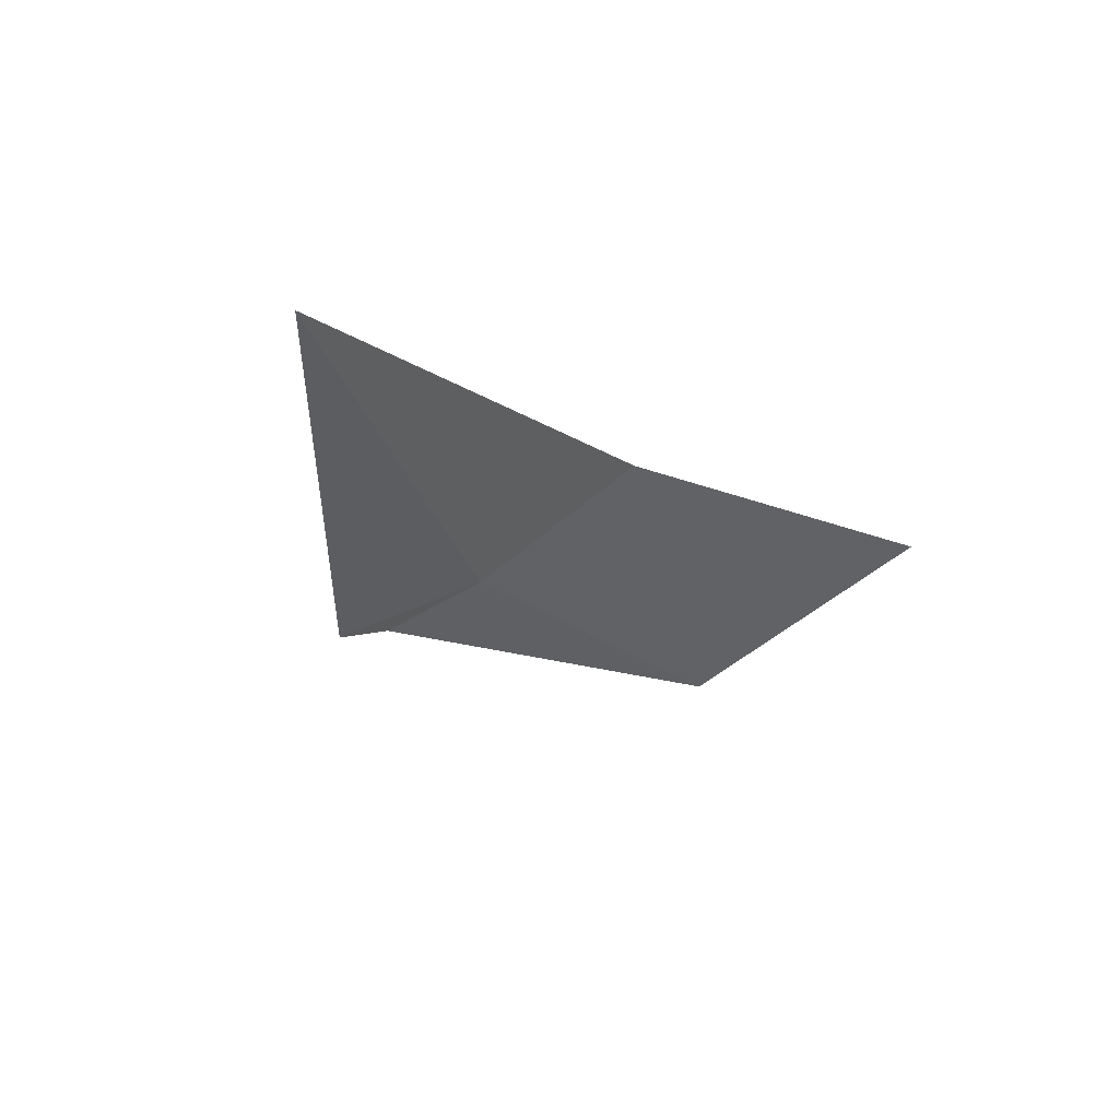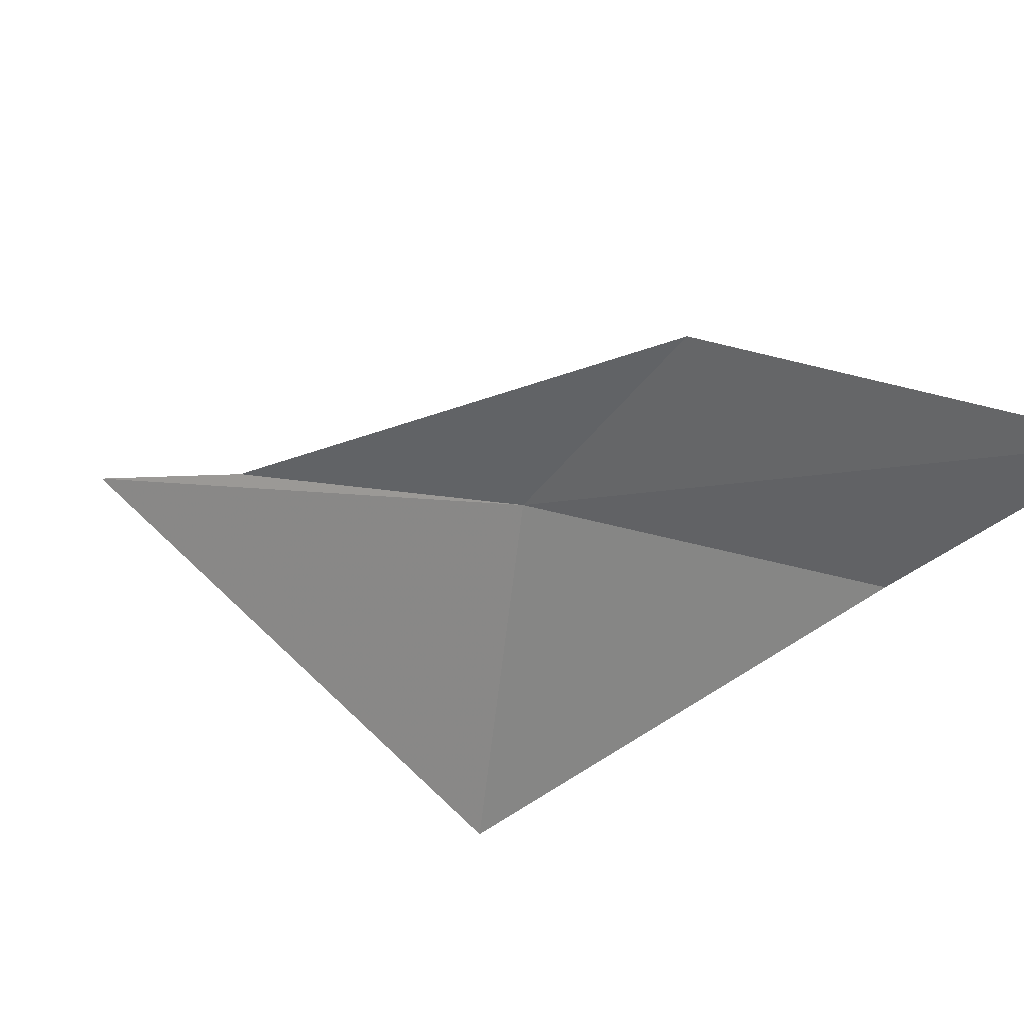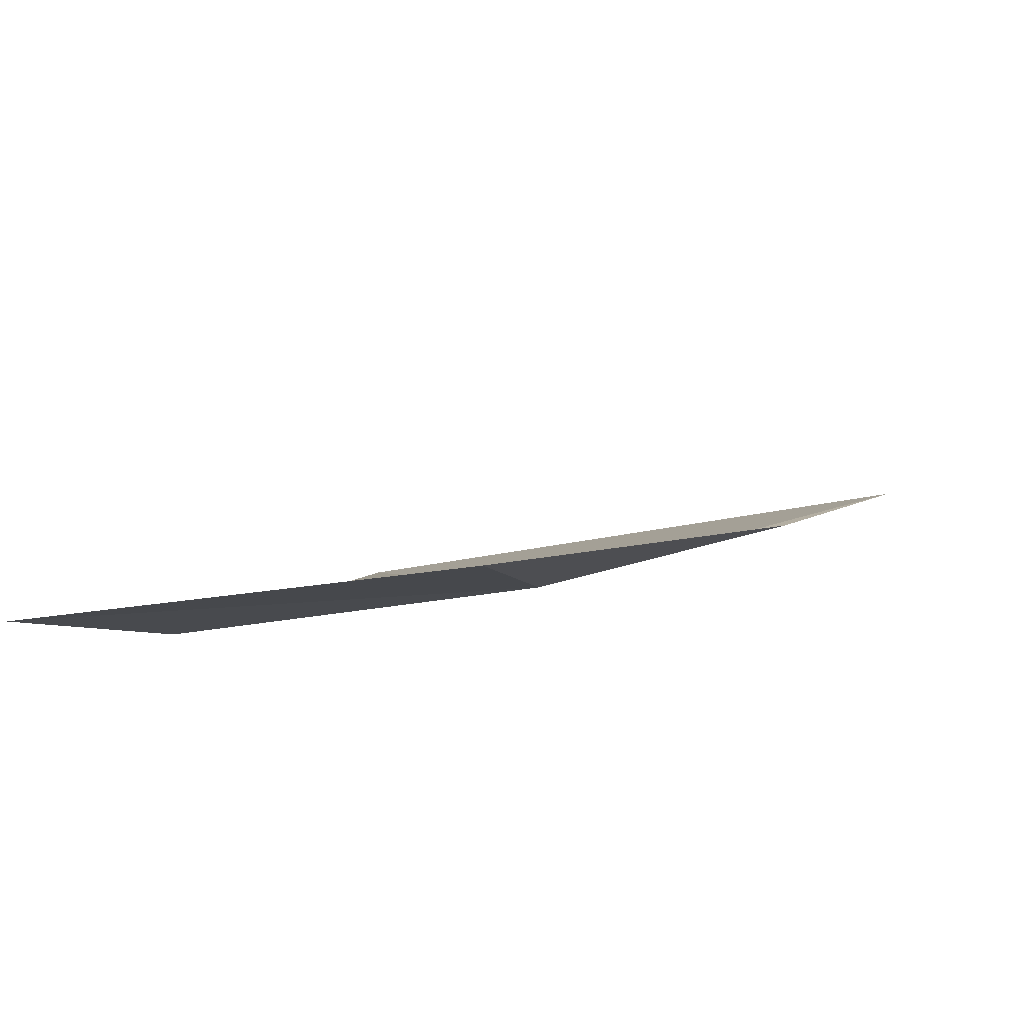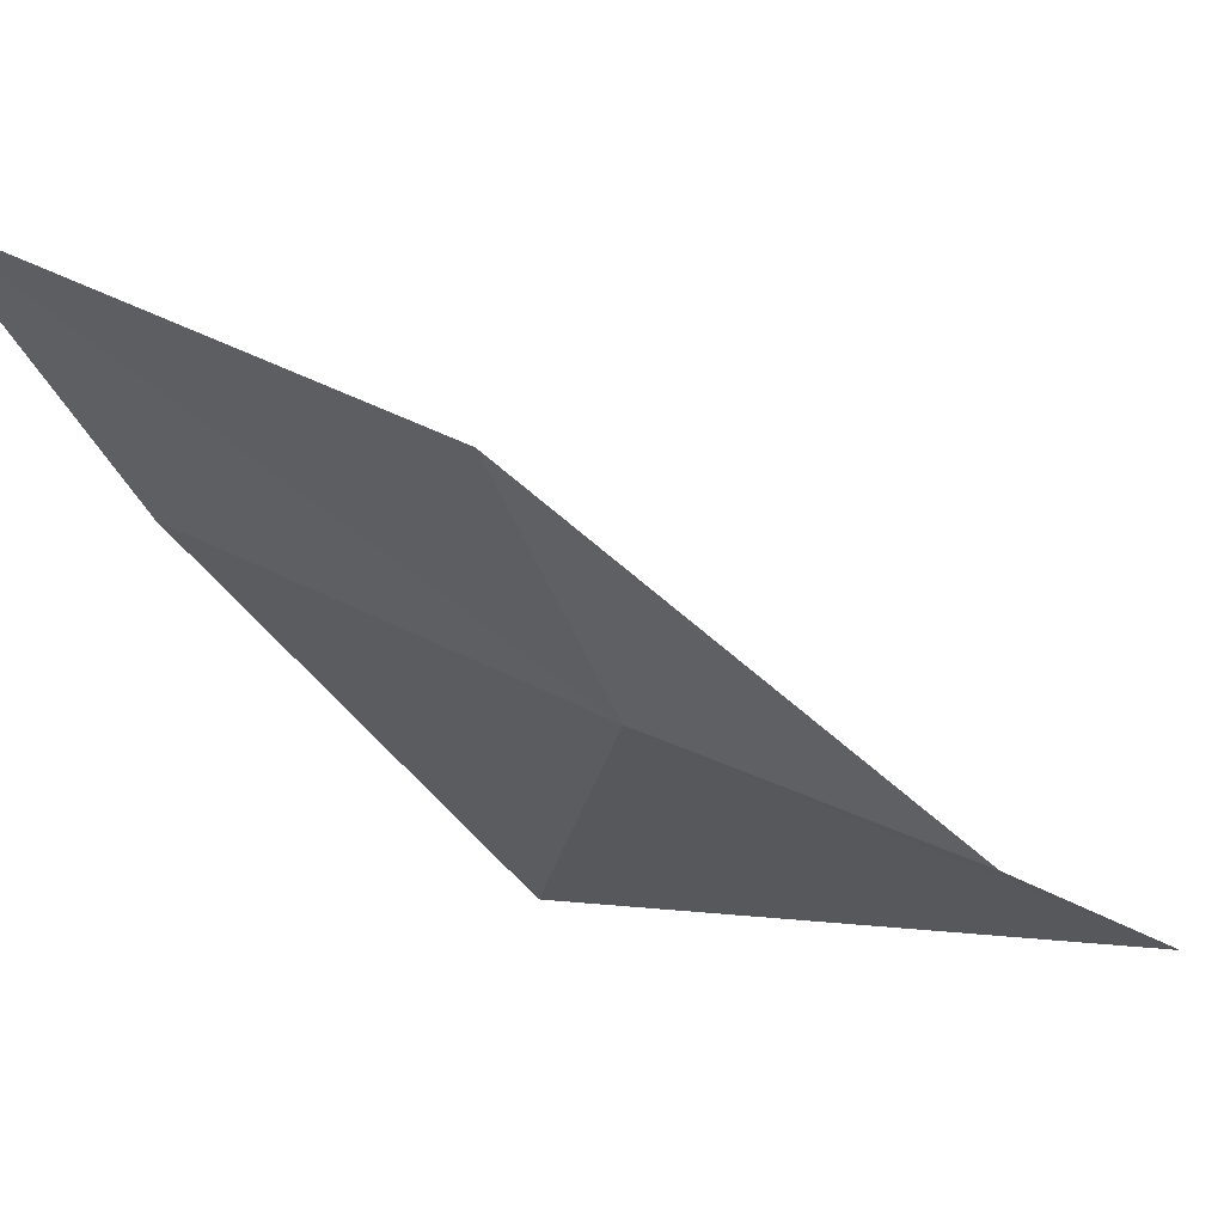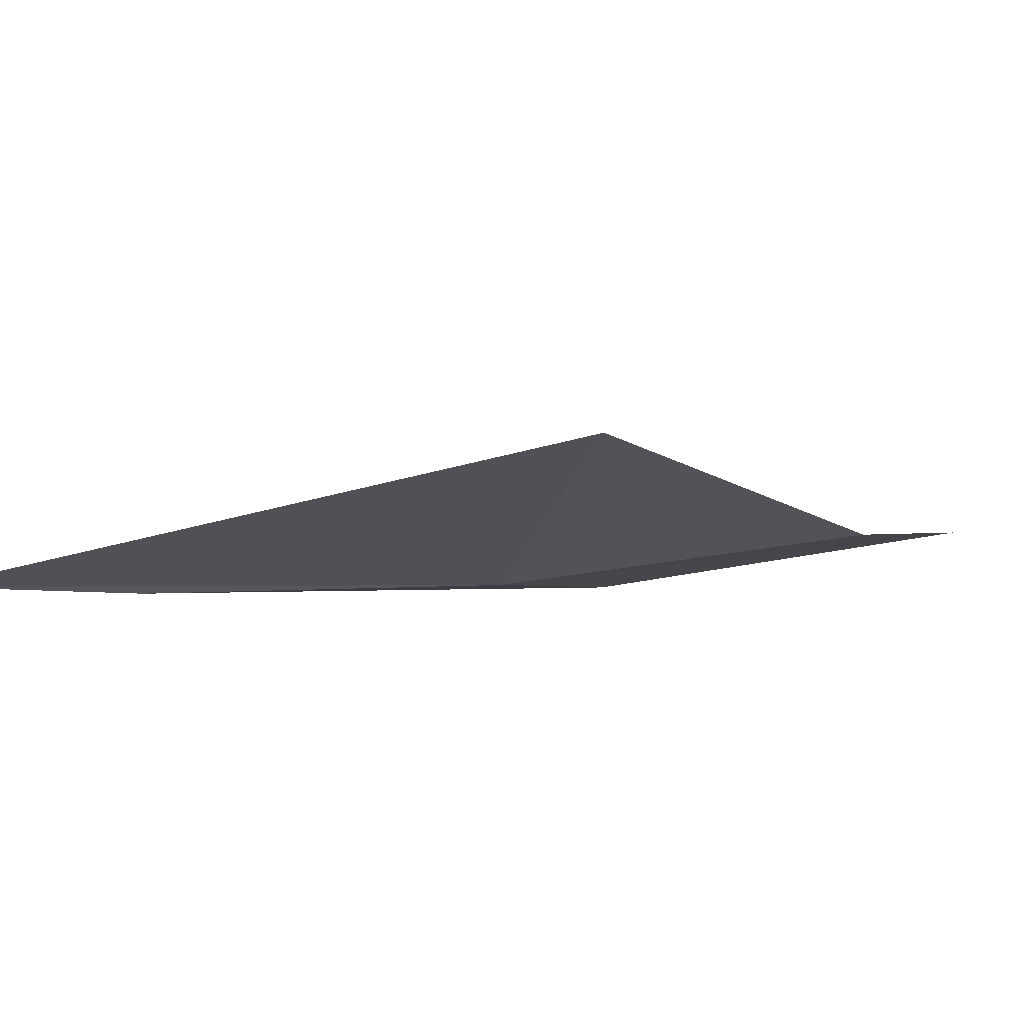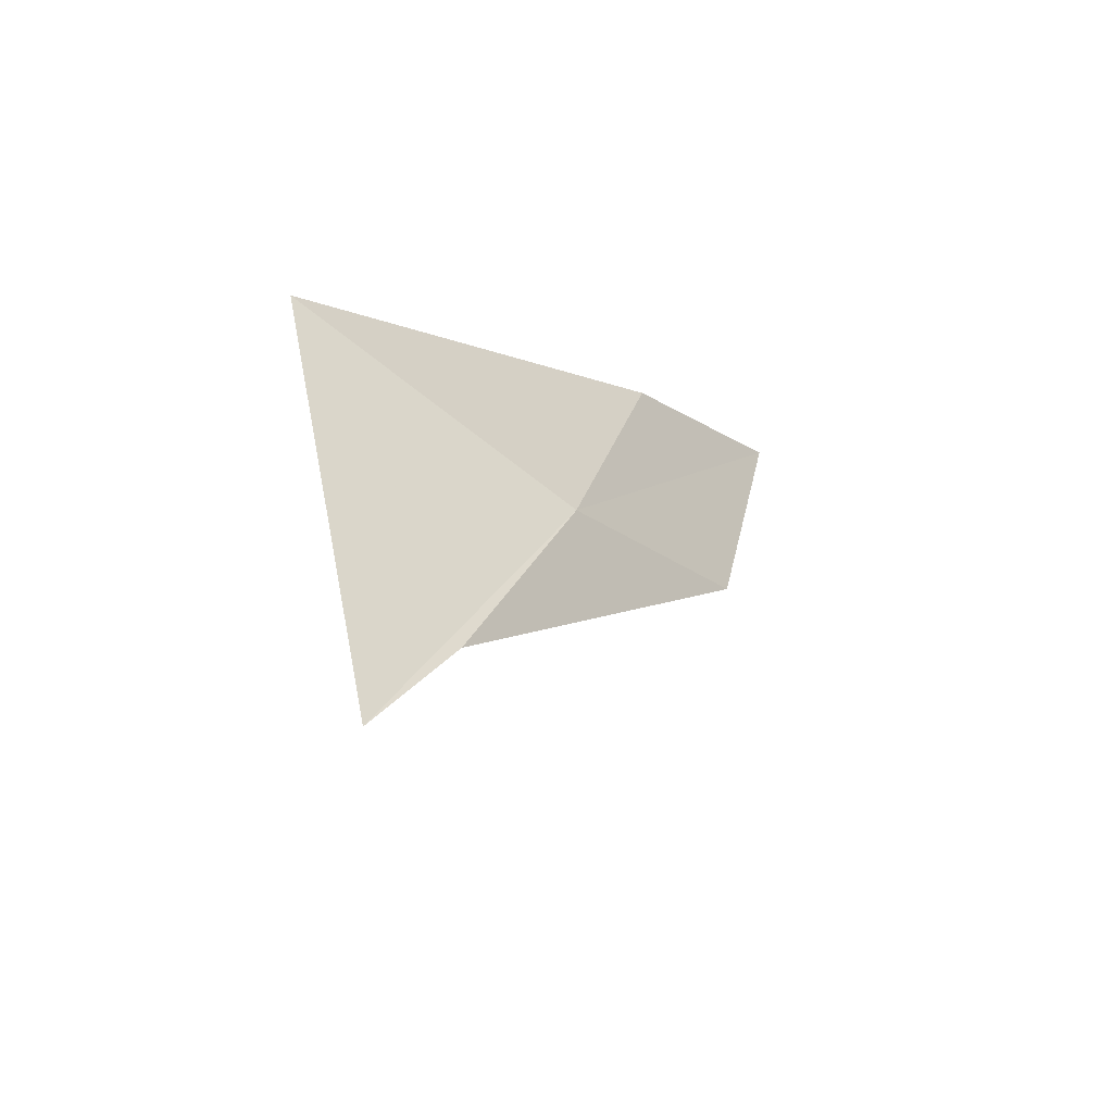
<metadata>
{"format":"obj","ext":"obj","renderer":"f3d","projection":"perspective","resolution":1024,"background":"white","views":[{"elev":58.6,"azim":103.5,"up":"+Z"},{"elev":66.9,"azim":-57.1,"up":"+Y"},{"elev":55.9,"azim":71.2,"up":"+Y"},{"elev":20.7,"azim":96.3,"up":"+Y"},{"elev":-68.8,"azim":-85.6,"up":"+Y"},{"elev":-43.1,"azim":13.2,"up":"+Z"}]}
</metadata>
<code>
v 6.952 -12.37 3.072
v 7.187 -11.72 3.795
v 7.021 -12.11 3.602
v 7.133 -11.97 3.214
v 6.596 -12.78 3.223
v 6.836 -12.59 2.621
v 6.75 -12.73 2.389
f 1 2 3
f 1 4 2
f 1 3 5
f 1 6 4
f 1 5 7
f 1 7 6

</code>
